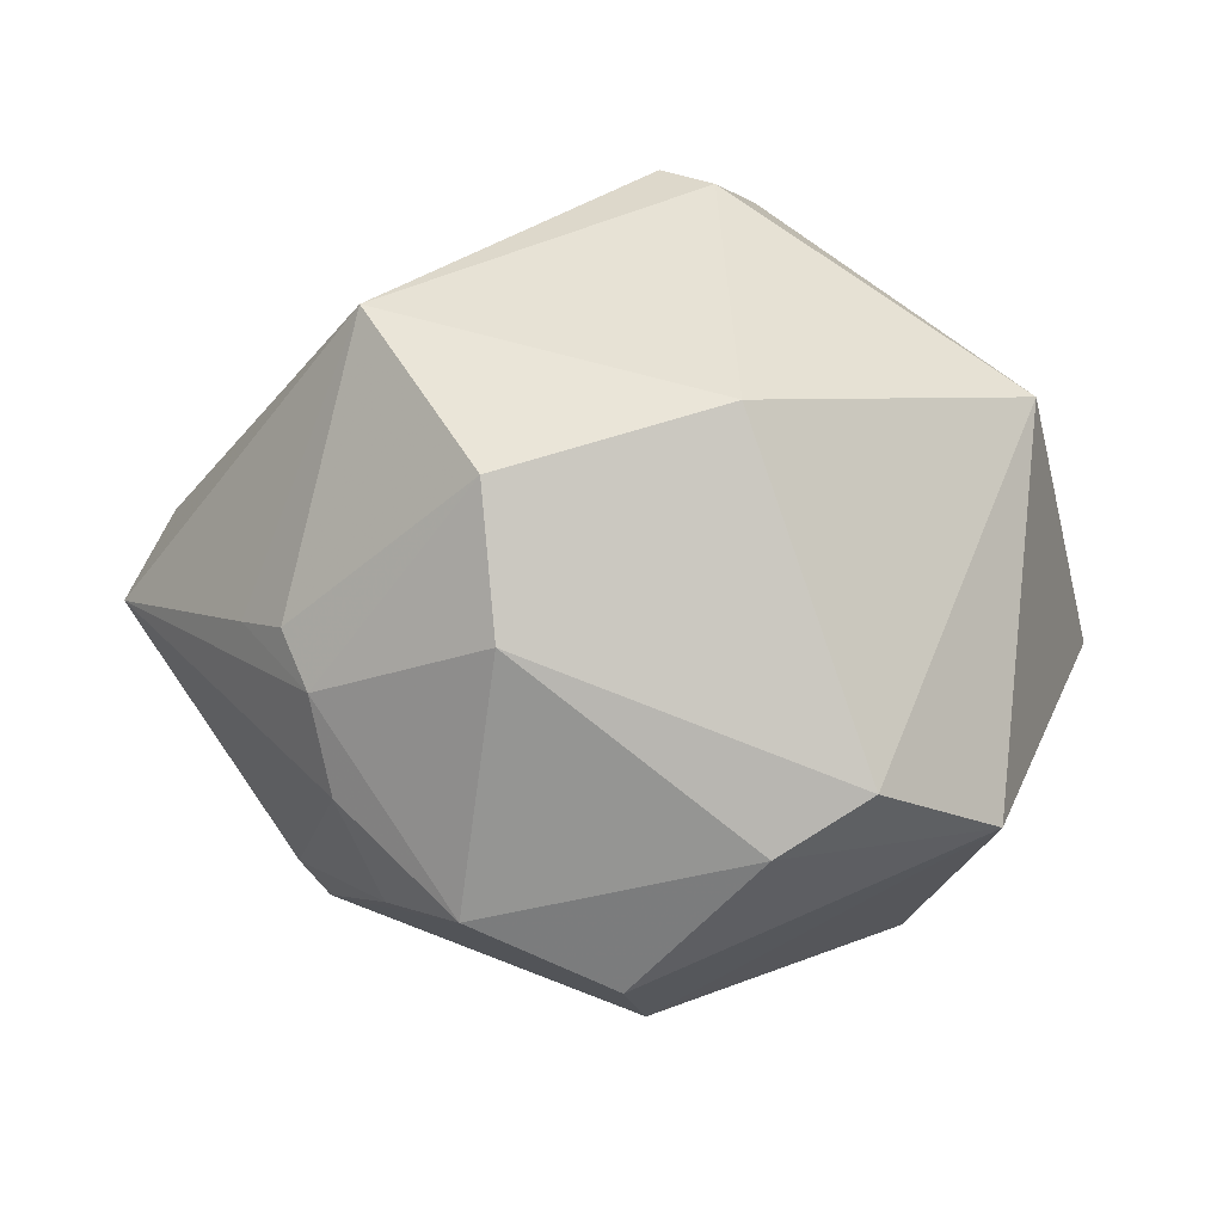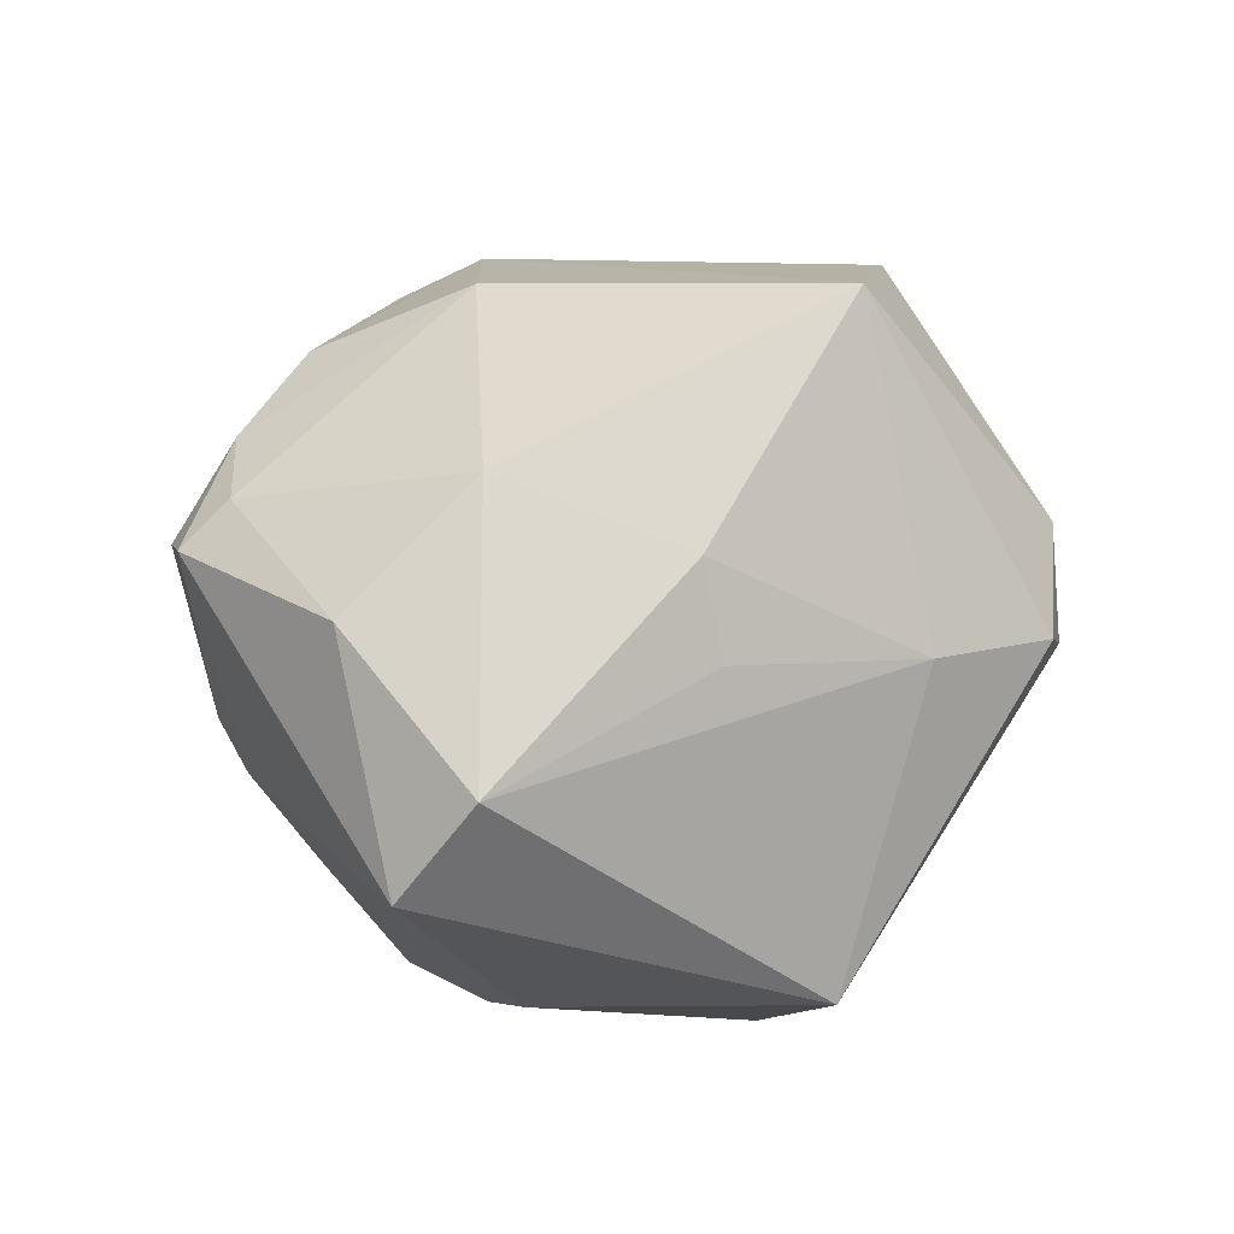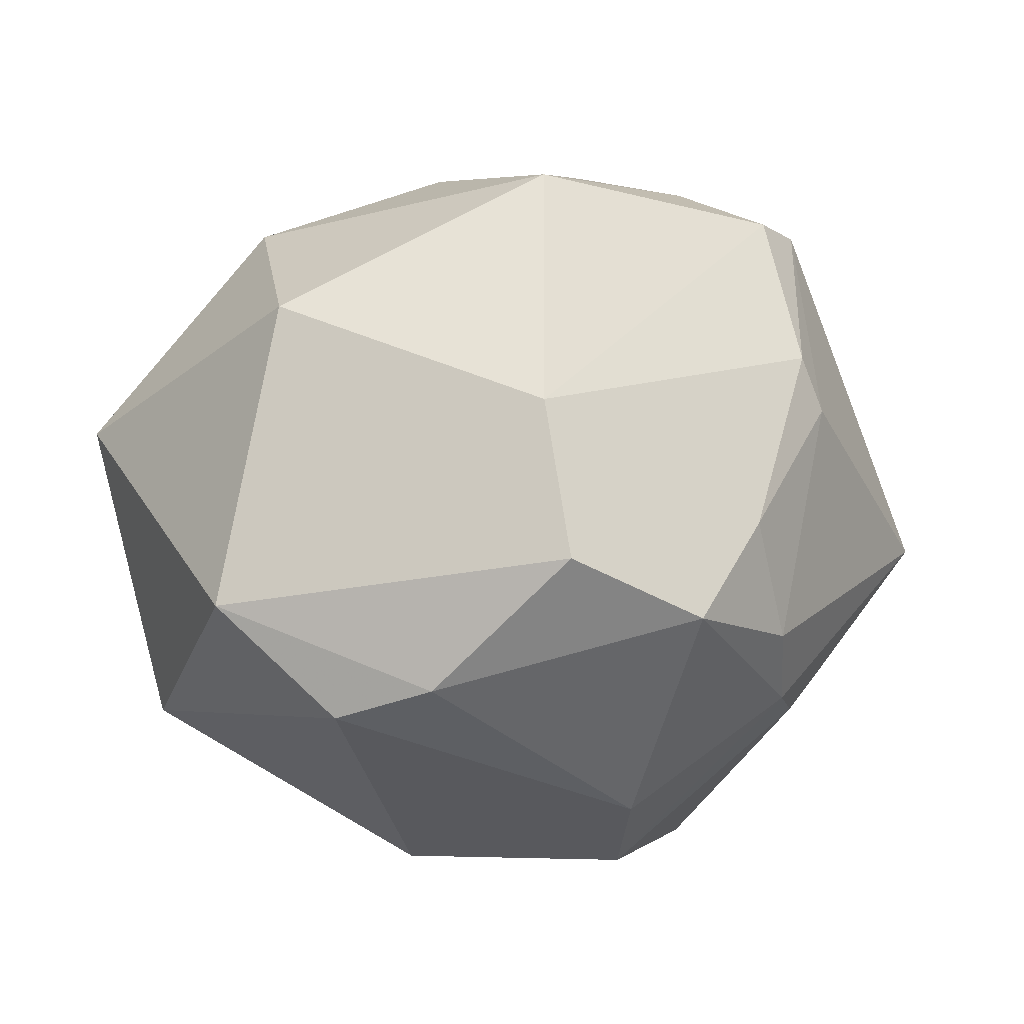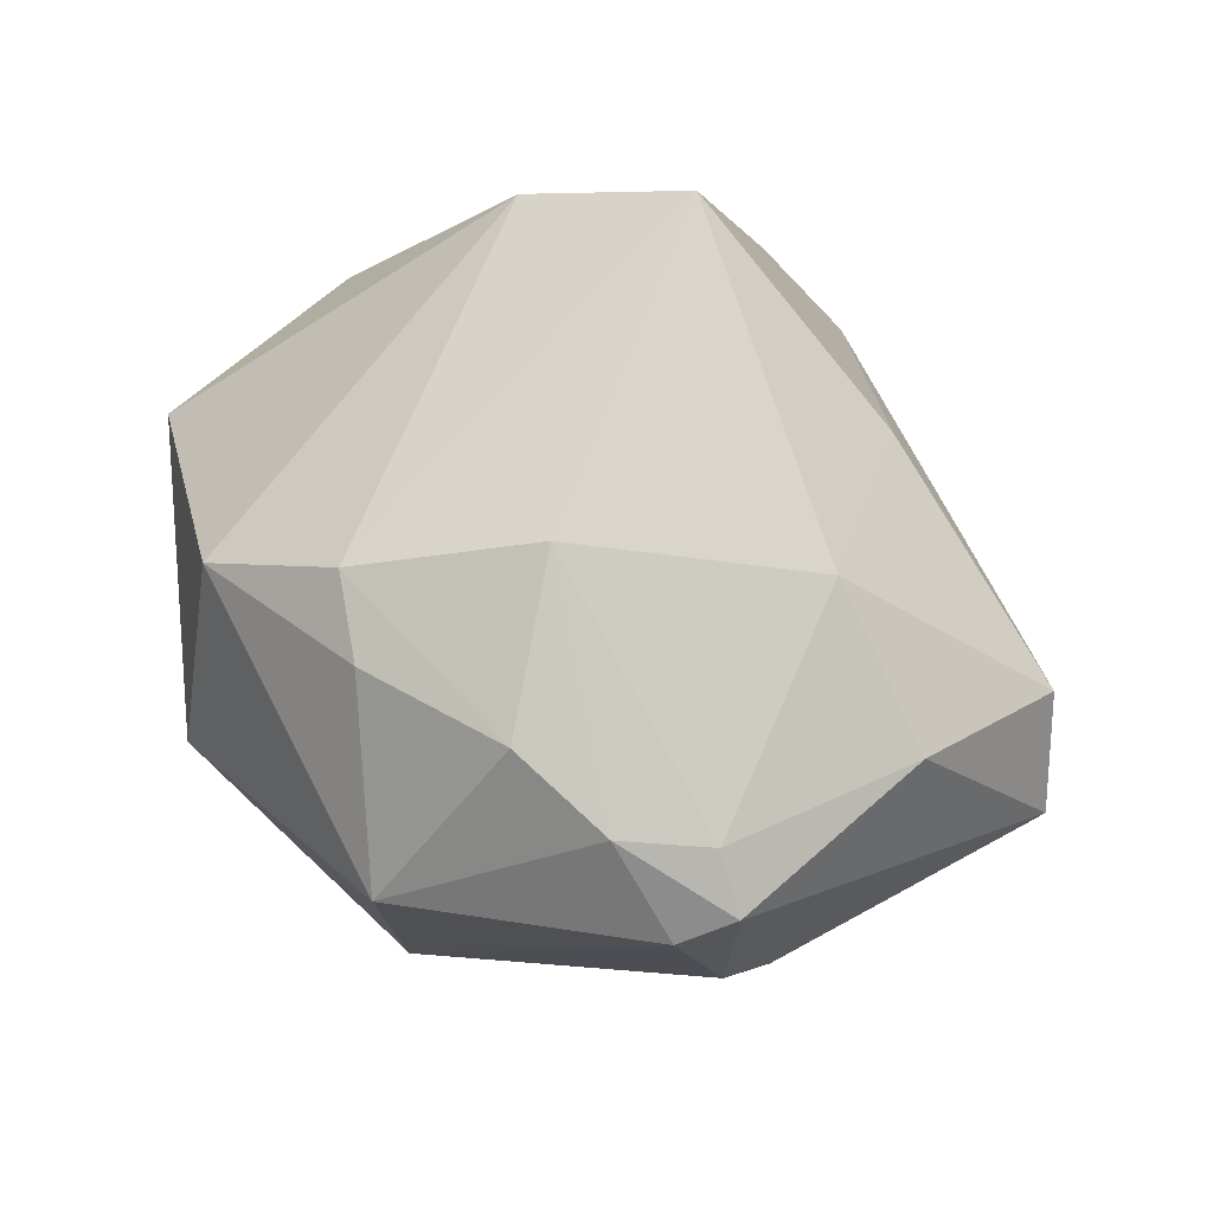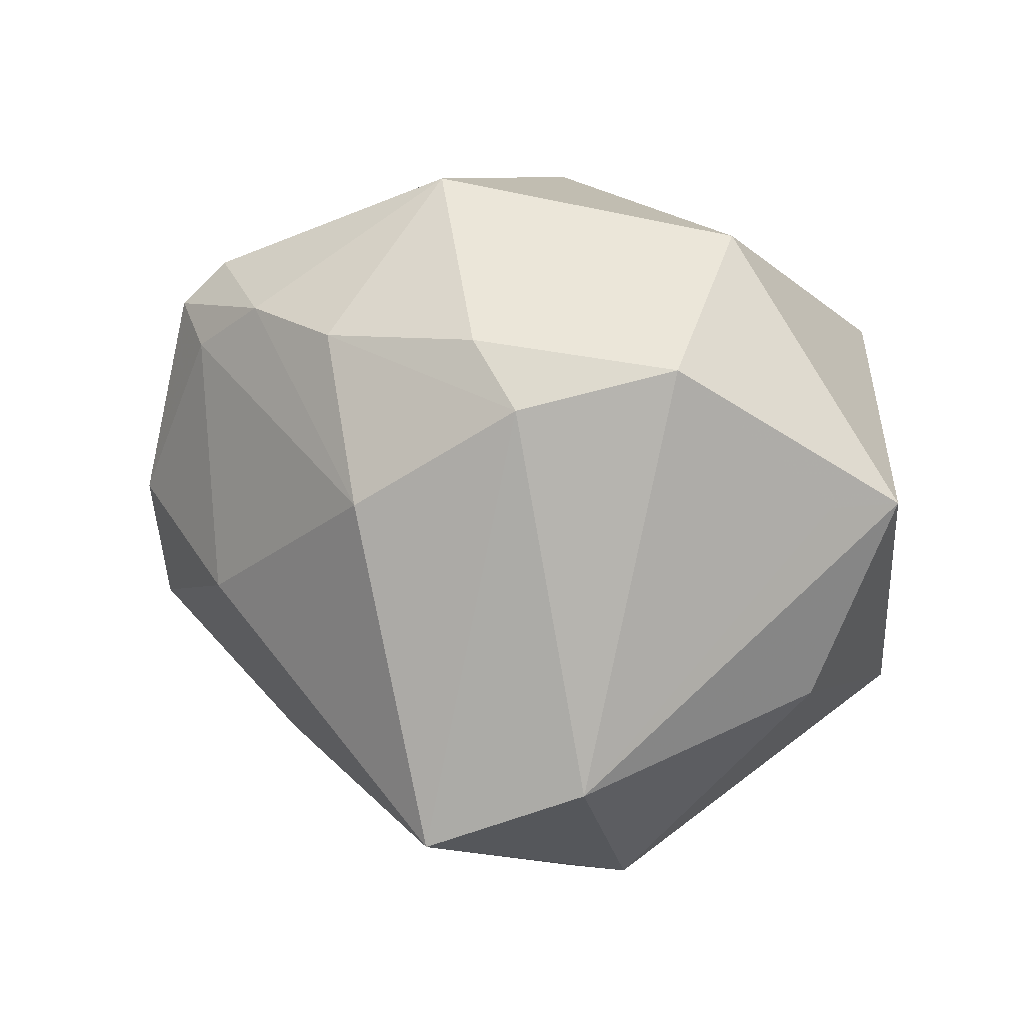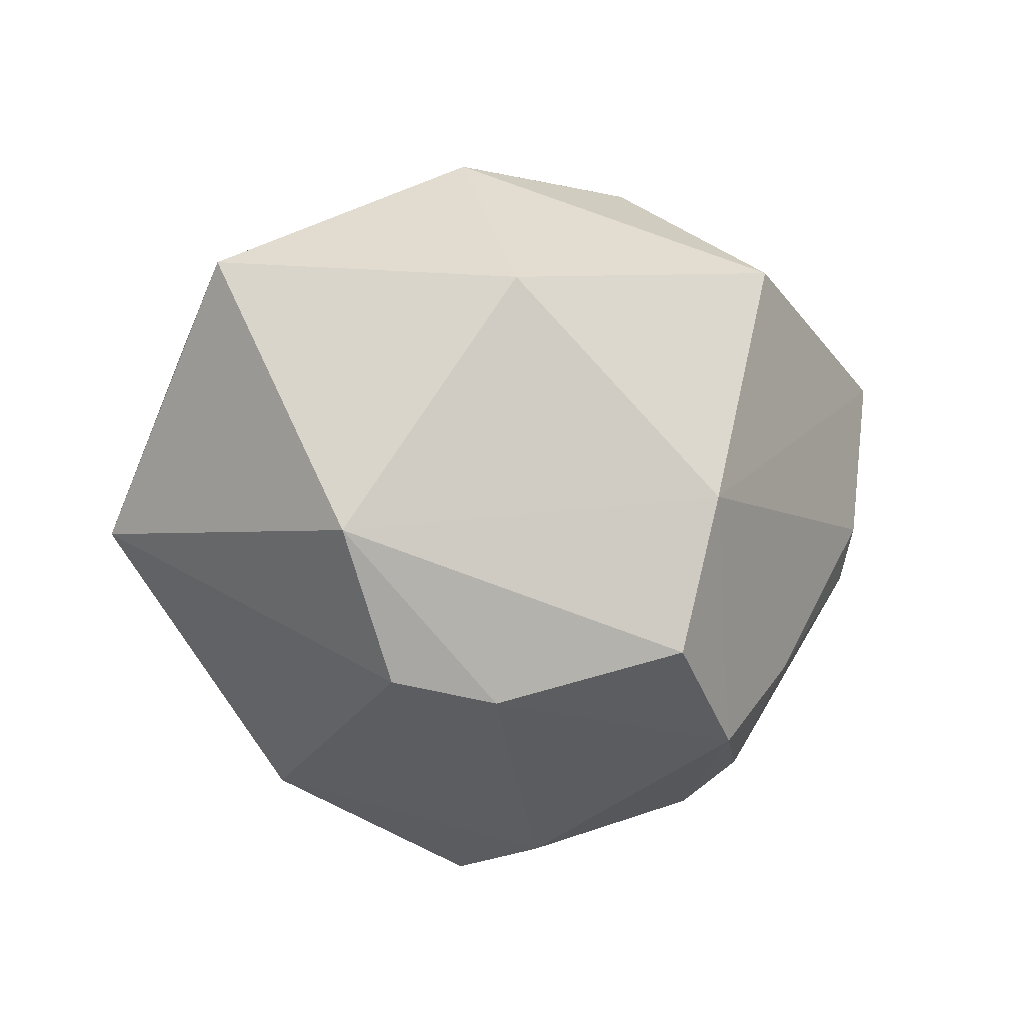
<metadata>
{"format":"obj","ext":"obj","renderer":"f3d","projection":"perspective","resolution":1024,"background":"white","views":[{"elev":-75.8,"azim":7.5,"up":"+Z"},{"elev":30.2,"azim":-56.2,"up":"+Z"},{"elev":45.2,"azim":174.1,"up":"+Y"},{"elev":59.7,"azim":-143.7,"up":"+Z"},{"elev":23.0,"azim":22.4,"up":"+Y"},{"elev":-37.1,"azim":144.5,"up":"+Z"}]}
</metadata>
<code>
v -0.0135 0.03153 0.02991
v -0.01177 -0.009017 -0.04168
v -0.01118 -0.02501 -0.03724
v 0.01467 -0.02794 -0.03168
v 0.05071 0.01216 0.008672
v 0.026 0.03955 -0.001051
v -0.006023 0.01467 0.03915
v 0.04403 0.01256 0.01408
v -0.03942 0.02869 0.01822
v -0.03402 -0.01011 -0.02709
v 0.02268 -0.0178 0.03878
v -0.003237 0.03915 -0.01981
v -0.022 -0.0238 0.02593
v -0.006663 0.04655 0.01179
v 0.0198 -0.04127 0.0161
v 0.01184 0.01575 -0.04177
v -0.02423 -0.02788 0.01587
v -0.03934 0.02138 -0.006252
v -0.05424 -0.009382 -0.0023
v 0.04292 -0.01165 0.01481
v 0.02296 0.01081 -0.04045
v -0.004512 0.02982 -0.03604
v -0.03879 -0.009879 -0.02135
v -0.03448 0.02539 0.02308
v -0.03708 0.02706 -0.002626
v -0.03118 0.007454 -0.03027
v -0.02836 0.02113 -0.02431
v 0.01159 0.02667 0.03287
v 0.004738 0.03308 0.02912
v -0.01967 0.01969 -0.03741
v -0.04475 0.003947 0.02049
v 0.01541 -0.04516 0.00459
v 0.0276 0.03056 0.02326
v 0.005104 -0.02526 0.04491
v -0.02876 -0.002611 0.03184
v -0.02179 -0.04068 -0.0215
v -0.005156 -0.04085 0.01151
v -0.03495 0.0337 0.01539
v 0.009666 -0.04704 0.008565
v 0.03568 0.01957 -0.02961
v -0.04916 -0.01632 0.009514
v 0.04564 -0.02037 -0.01035
v -0.03193 -0.003851 -0.0304
v -0.02579 0.03175 0.02476
f 19 36 41
f 42 32 4
f 4 32 36
f 42 5 20
f 15 32 42
f 42 20 15
f 11 28 34
f 11 20 5
f 34 15 11
f 11 15 20
f 42 4 21
f 16 30 22
f 14 1 29
f 29 1 28
f 5 6 33
f 28 11 33
f 33 29 28
f 33 6 14
f 14 29 33
f 9 18 19
f 16 21 2
f 2 21 4
f 2 30 16
f 2 43 30
f 37 41 36
f 24 35 7
f 7 35 34
f 34 28 7
f 28 1 7
f 40 6 5
f 40 5 42
f 42 21 40
f 40 21 16
f 16 22 40
f 14 6 12
f 6 40 12
f 12 40 22
f 12 22 30
f 8 11 5
f 5 33 8
f 8 33 11
f 41 35 31
f 19 41 31
f 31 9 19
f 31 35 24
f 24 9 31
f 44 9 24
f 24 7 44
f 44 7 1
f 44 1 14
f 30 43 26
f 26 27 30
f 26 43 19
f 18 27 26
f 19 18 26
f 23 36 19
f 23 10 36
f 19 43 23
f 43 10 23
f 3 4 36
f 3 2 4
f 36 10 3
f 3 10 43
f 43 2 3
f 36 32 39
f 39 37 36
f 32 15 39
f 39 15 34
f 34 37 39
f 13 37 34
f 34 35 13
f 13 35 41
f 18 9 25
f 25 27 18
f 25 12 30
f 30 27 25
f 41 37 17
f 17 13 41
f 37 13 17
f 14 12 38
f 12 25 38
f 38 25 9
f 38 44 14
f 9 44 38

</code>
